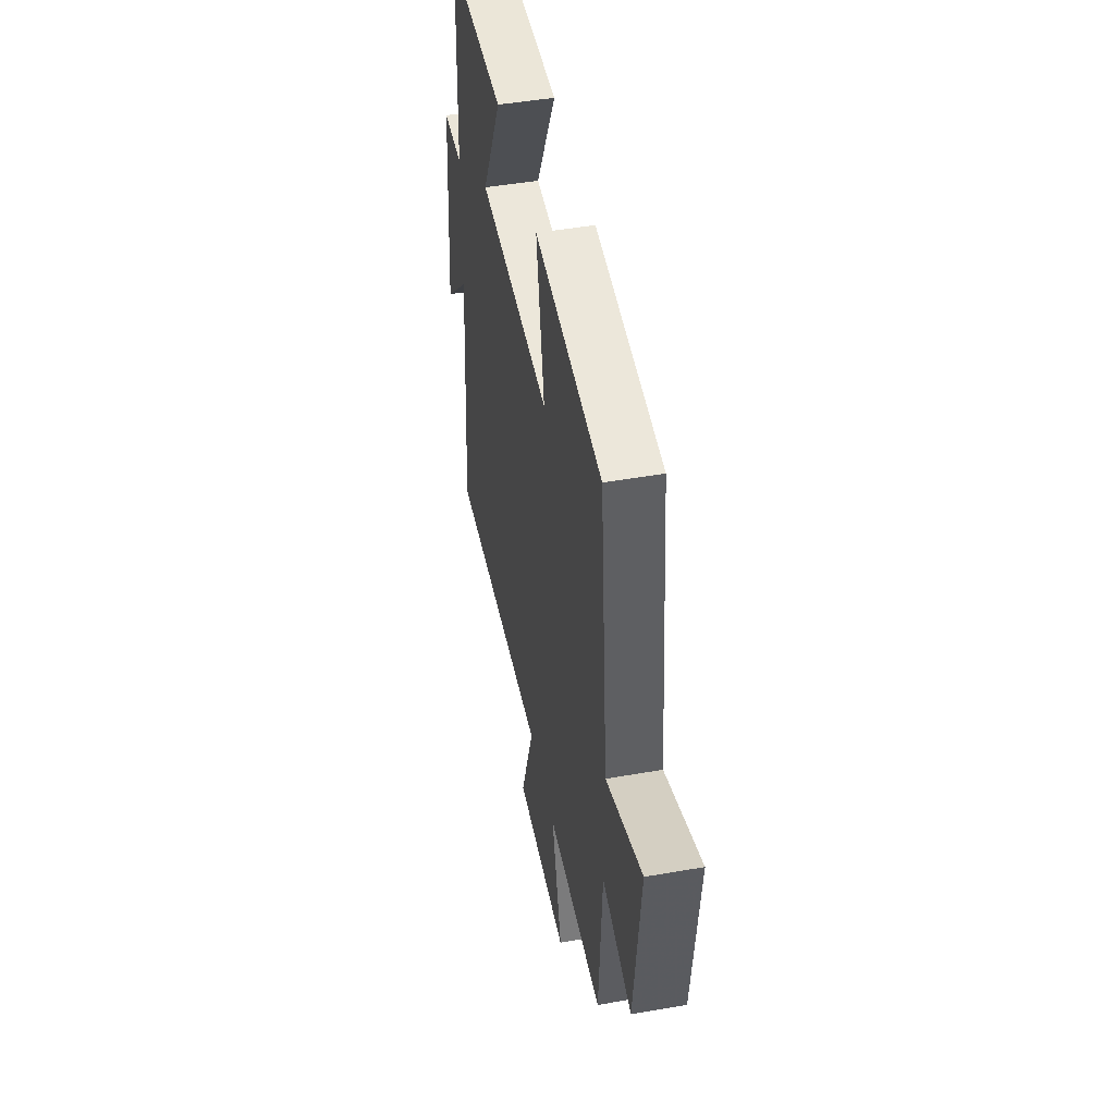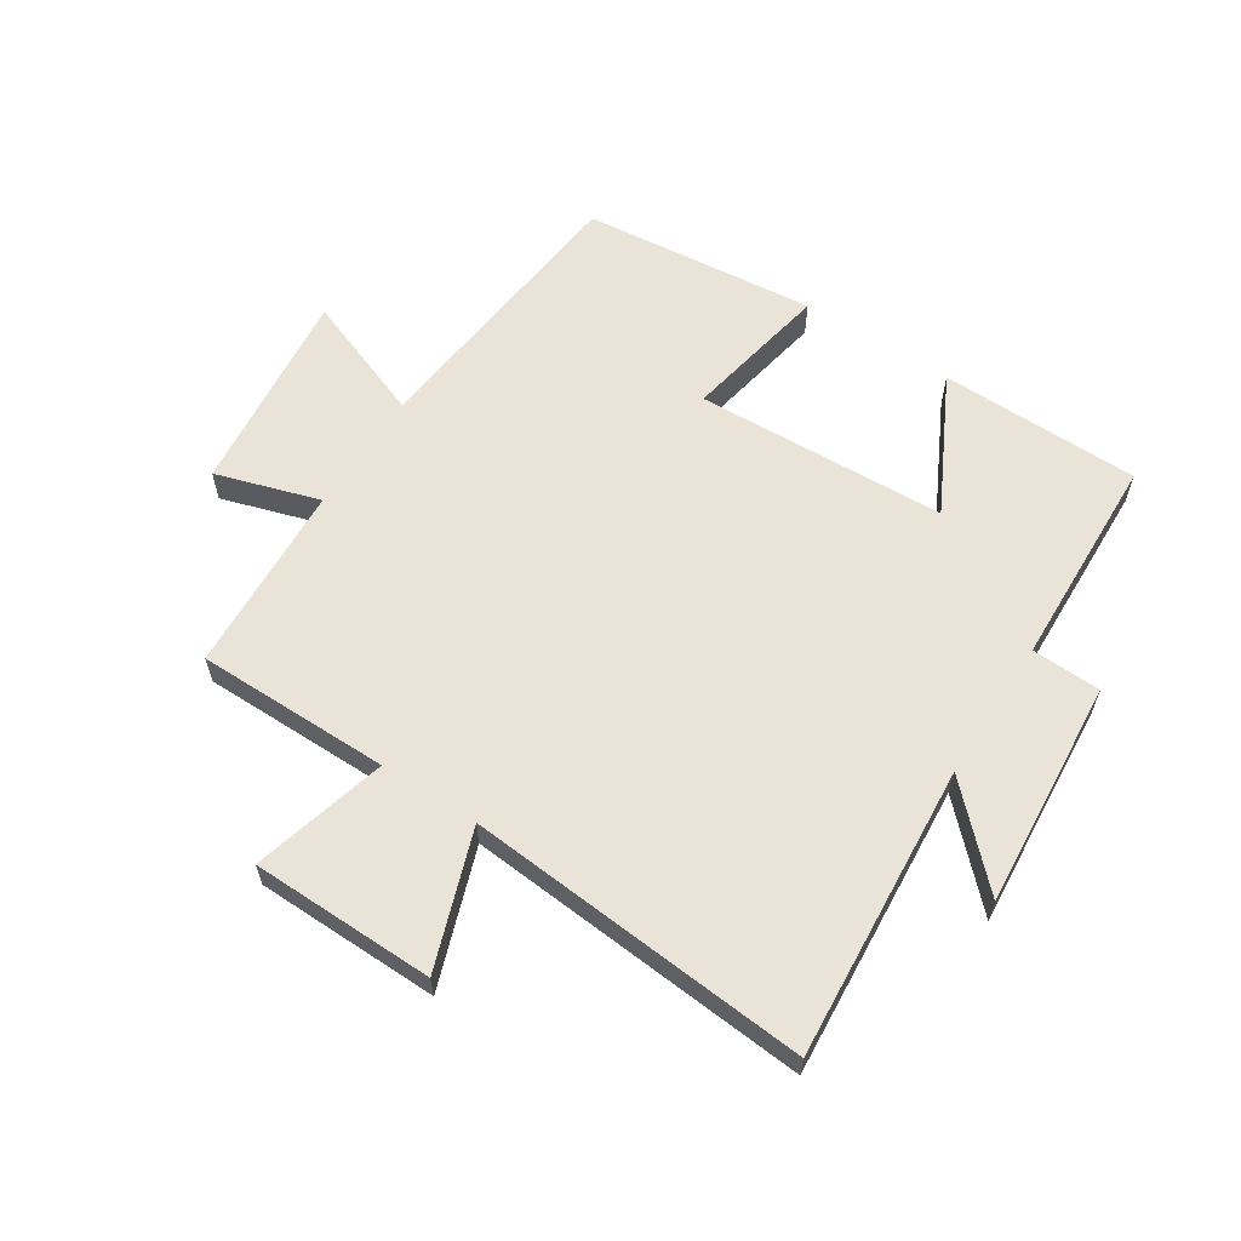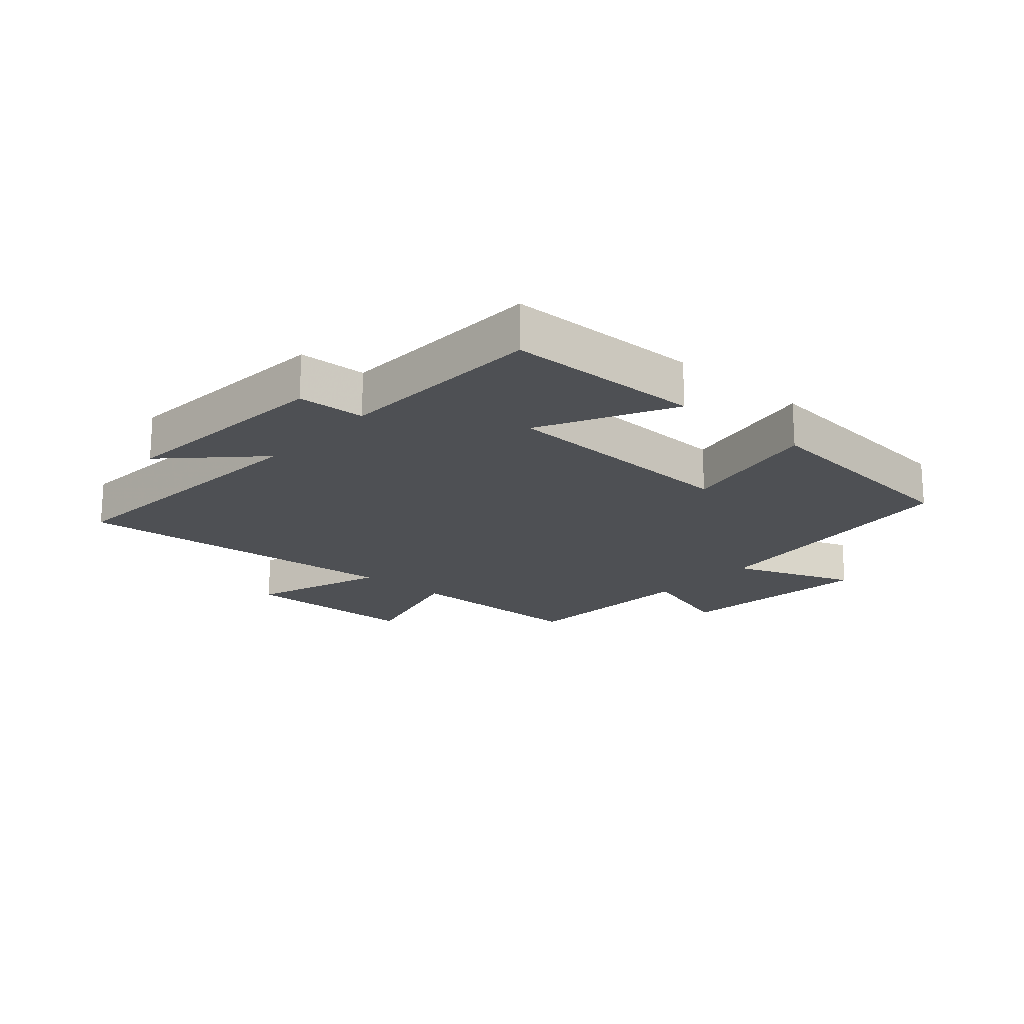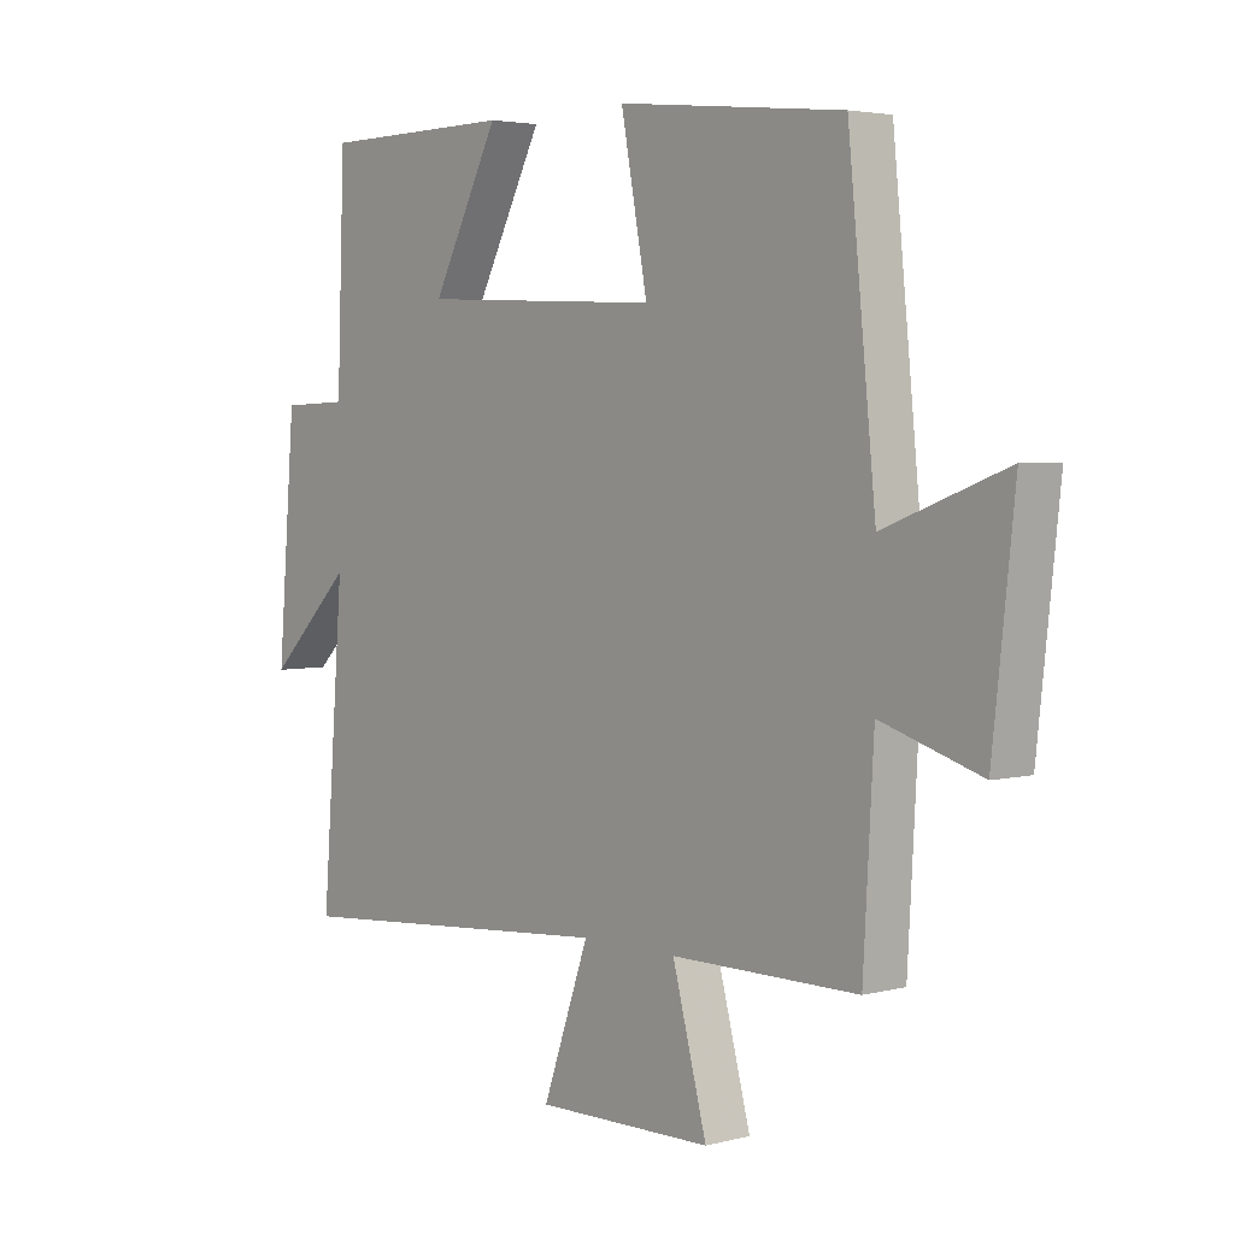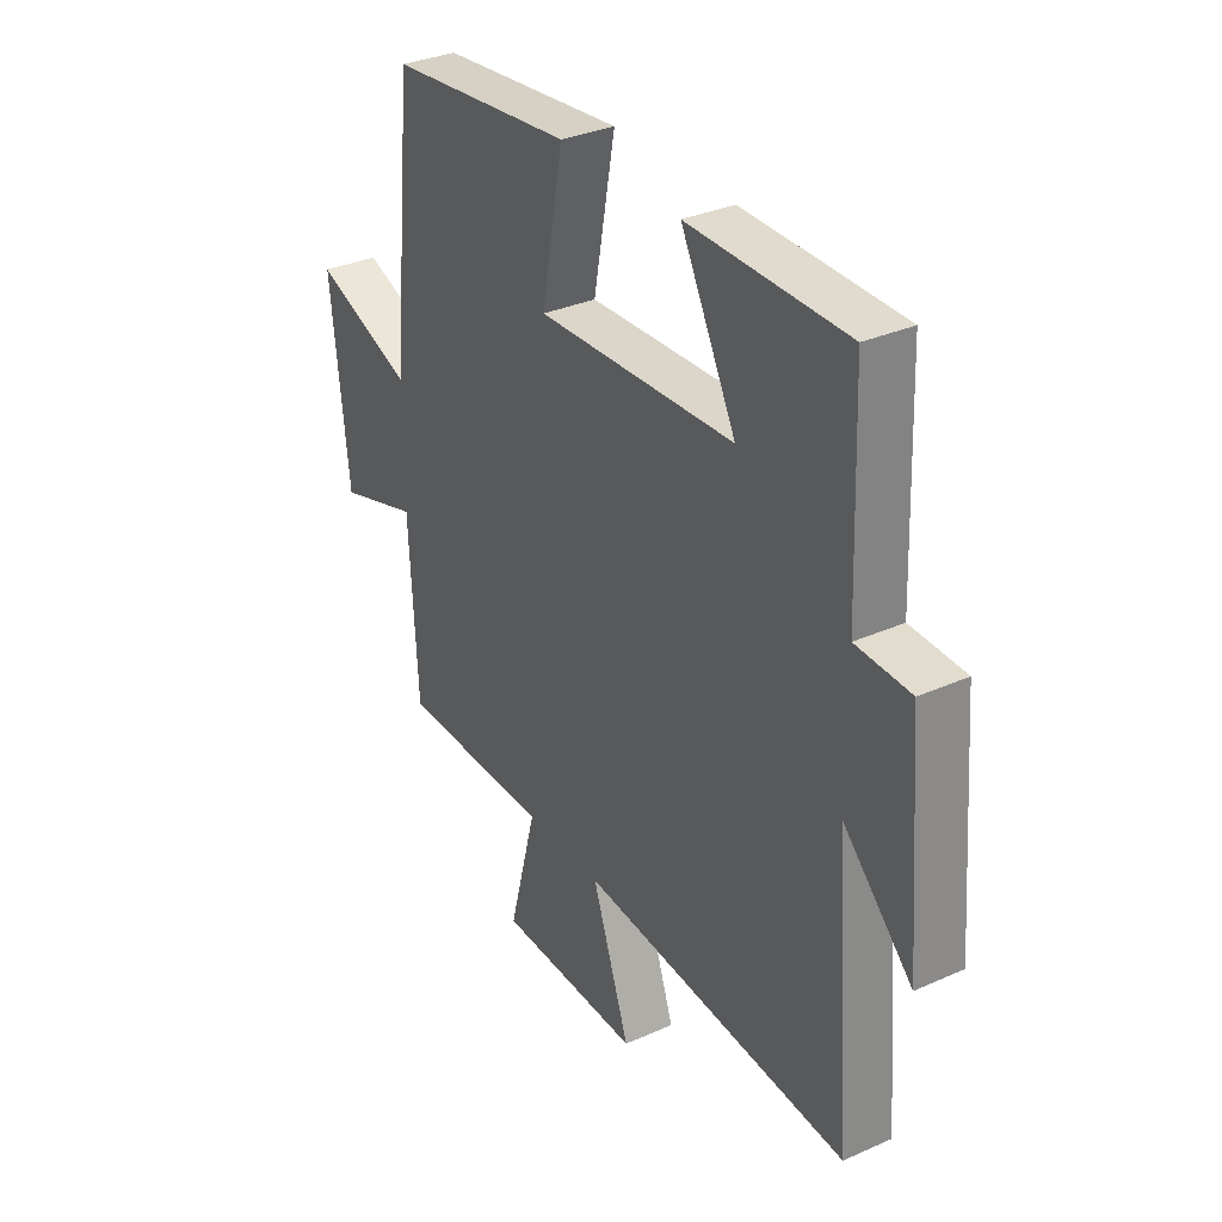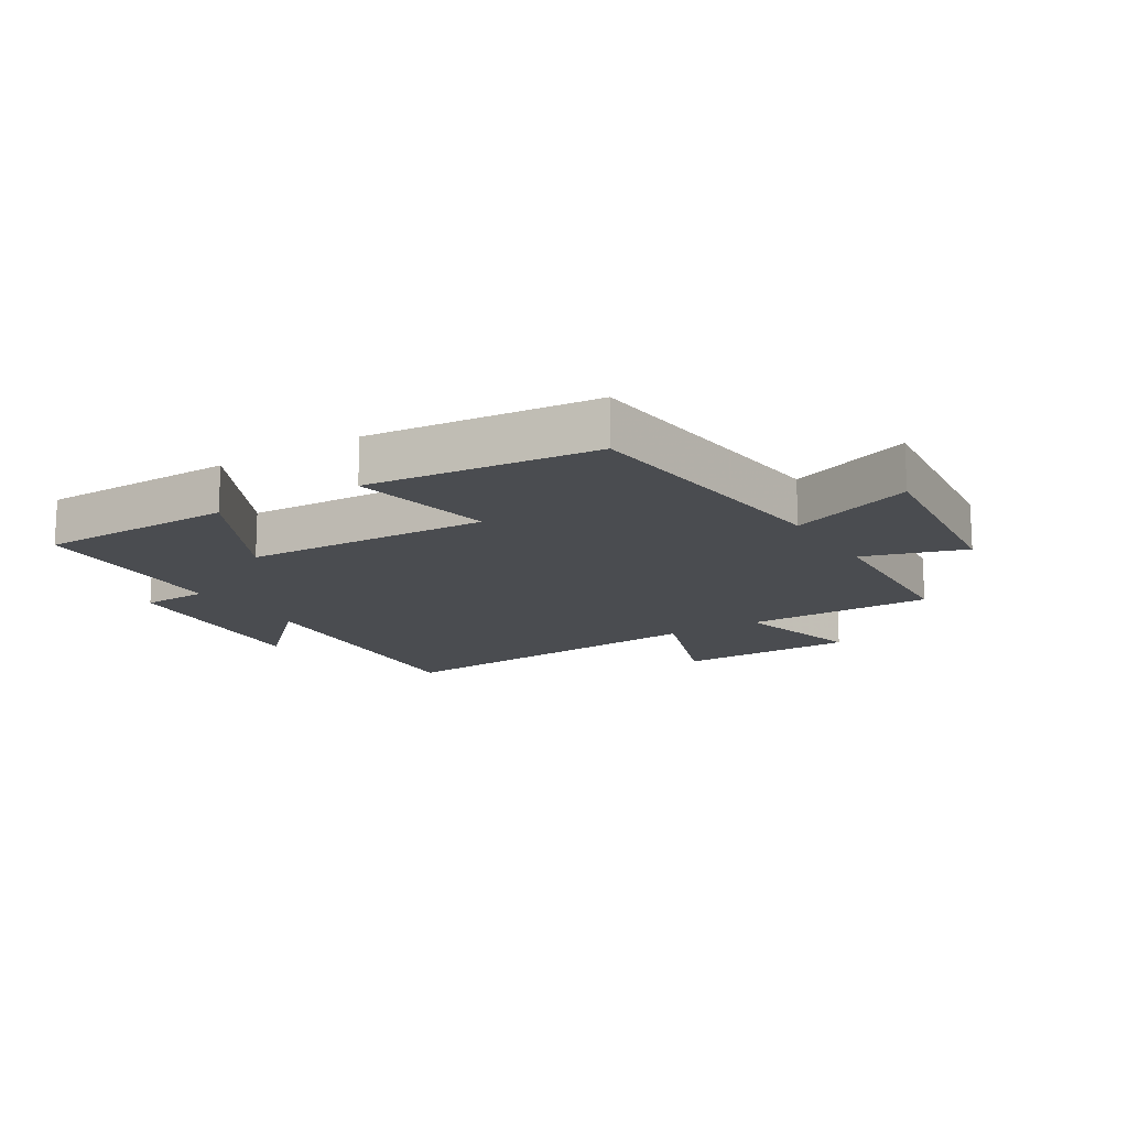
<metadata>
{"format":"obj","ext":"obj","renderer":"f3d","projection":"perspective","resolution":1024,"background":"white","views":[{"elev":47.0,"azim":78.8,"up":"+Z"},{"elev":61.0,"azim":-147.0,"up":"+Y"},{"elev":-18.8,"azim":-41.3,"up":"+Y"},{"elev":3.7,"azim":49.4,"up":"+Z"},{"elev":32.7,"azim":-121.7,"up":"+Z"},{"elev":-14.9,"azim":31.8,"up":"+Y"}]}
</metadata>
<code>
v 0.483 0.07 -0.5
v 0.173 0.07 -0.5
v 0.23 0.07 -0.715
v -0.064 0.07 -0.719
v 0.013 0.07 -0.5
v -0.537 0.07 -0.544
v -0.5 0.07 -0.074
v -0.641 0.07 -0.214
v -0.611 0.07 0.15
v -0.5 0.07 0.154
v -0.487 0.07 0.496
v -0.166 0.07 0.5
v -0.278 0.07 0.283
v 0.124 0.07 0.265
v 0.08 0.07 0.5
v 0.454 0.07 0.461
v 0.5 0.07 0.007
v 0.702 0.07 0.083
v 0.666 0.07 -0.247
v 0.5 0.07 -0.195
v 0.483 0 -0.5
v 0.173 0 -0.5
v 0.23 0 -0.715
v -0.064 0 -0.719
v 0.013 0 -0.5
v -0.537 0 -0.544
v -0.5 0 -0.074
v -0.641 0 -0.214
v -0.611 0 0.15
v -0.5 0 0.154
v -0.487 0 0.496
v -0.166 0 0.5
v -0.278 0 0.283
v 0.124 0 0.265
v 0.08 0 0.5
v 0.454 0 0.461
v 0.5 0 0.007
v 0.702 0 0.083
v 0.666 0 -0.247
v 0.5 0 -0.195
f 17 18 19 20
f 17 20 1 2
f 14 15 16 17
f 13 14 17 2
f 10 11 12 13
f 10 13 2 3
f 7 8 9 10
f 5 6 7
f 5 7 10
f 3 4 5
f 3 5 10
f 40 39 38 37
f 22 21 40 37
f 37 36 35 34
f 22 37 34 33
f 33 32 31 30
f 23 22 33 30
f 30 29 28 27
f 27 26 25
f 30 27 25
f 25 24 23
f 30 25 23
f 1 21 22 2
f 2 22 23 3
f 3 23 24 4
f 4 24 25 5
f 5 25 26 6
f 6 26 27 7
f 7 27 28 8
f 8 28 29 9
f 9 29 30 10
f 10 30 31 11
f 11 31 32 12
f 12 32 33 13
f 13 33 34 14
f 14 34 35 15
f 15 35 36 16
f 16 36 37 17
f 17 37 38 18
f 18 38 39 19
f 19 39 40 20
f 20 40 21 1

</code>
